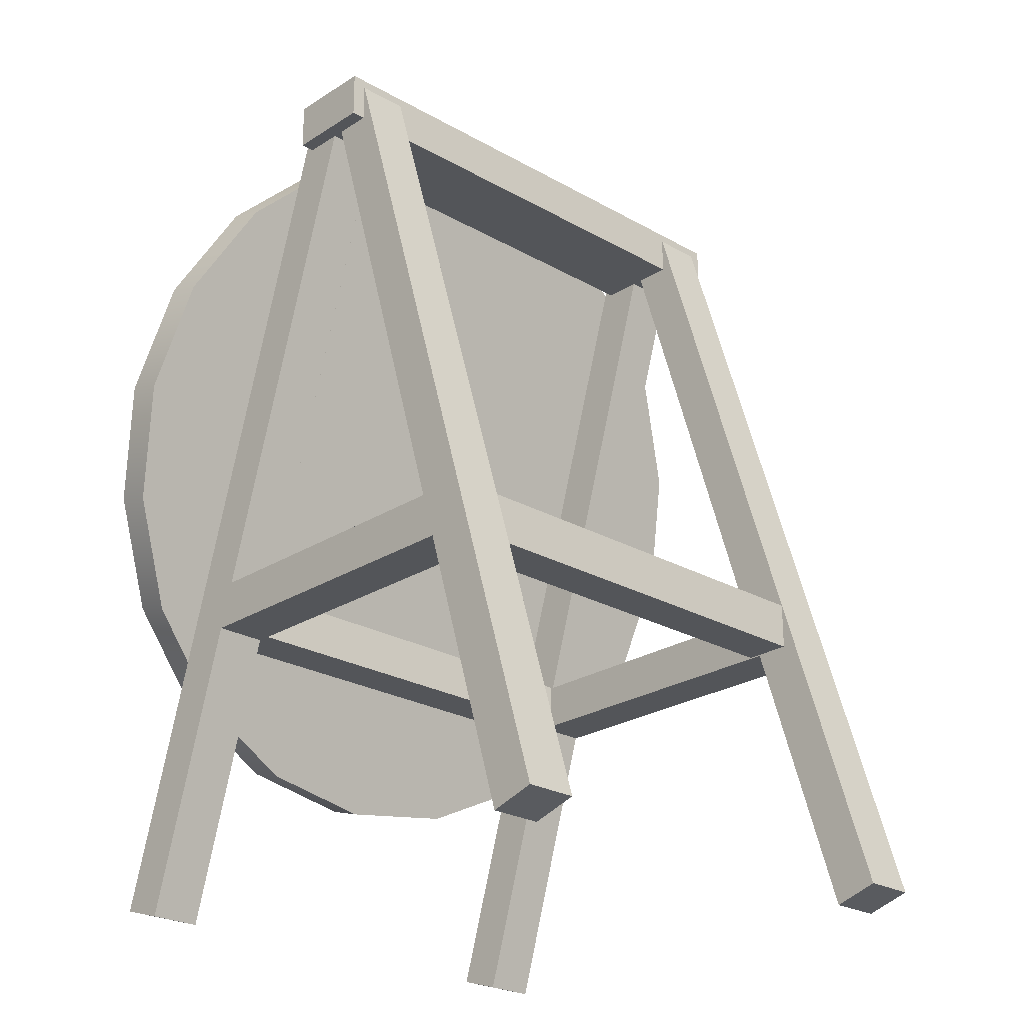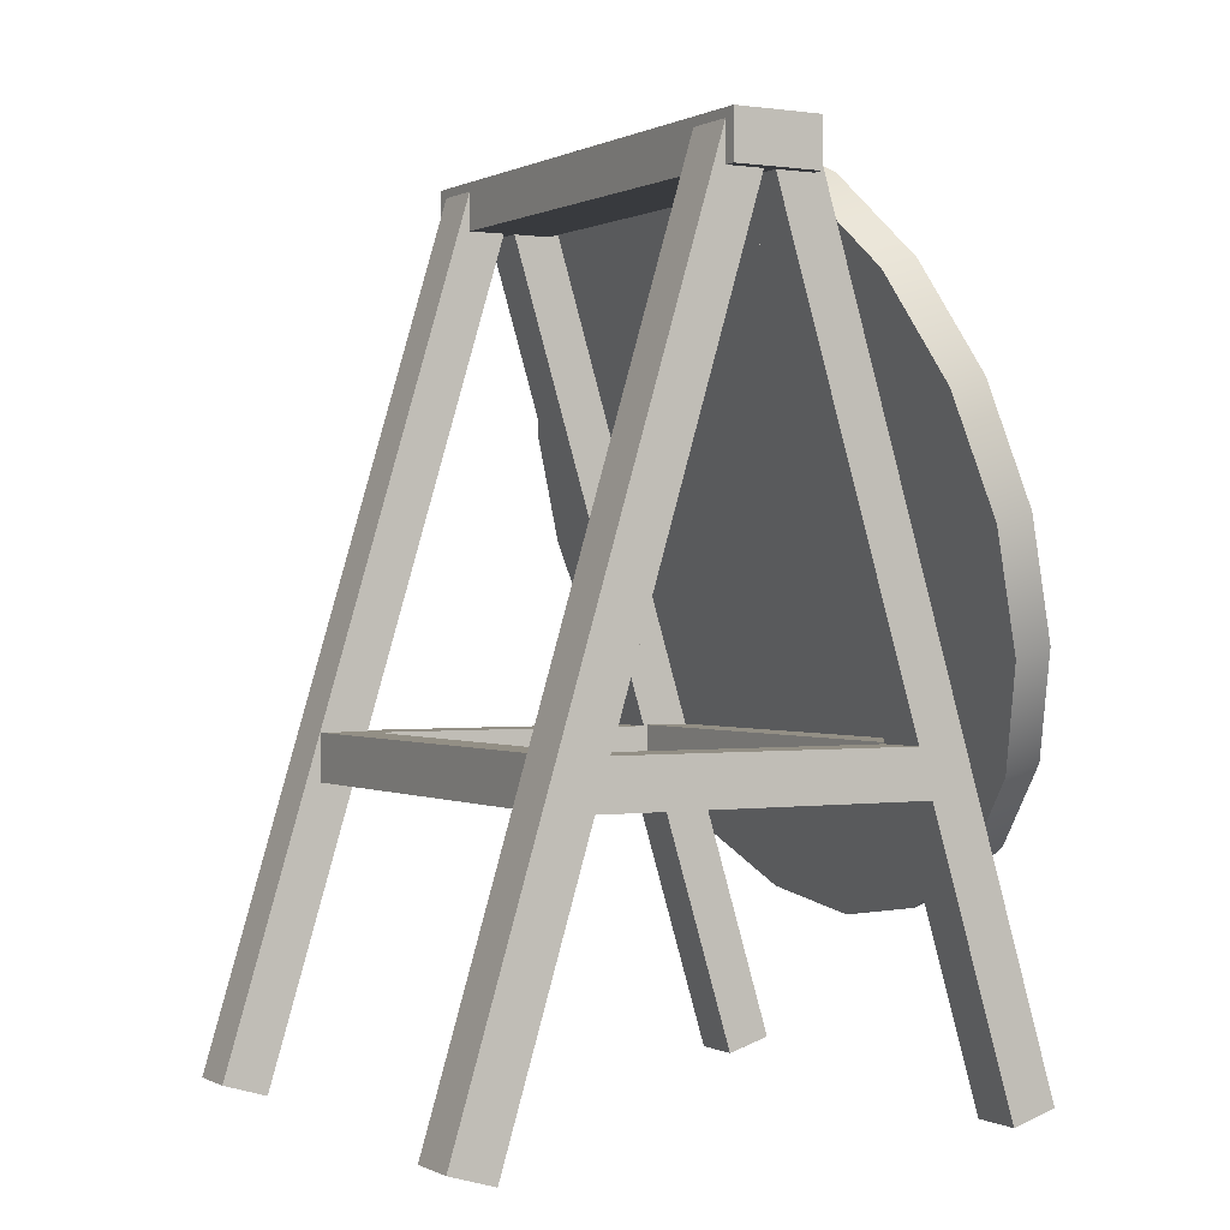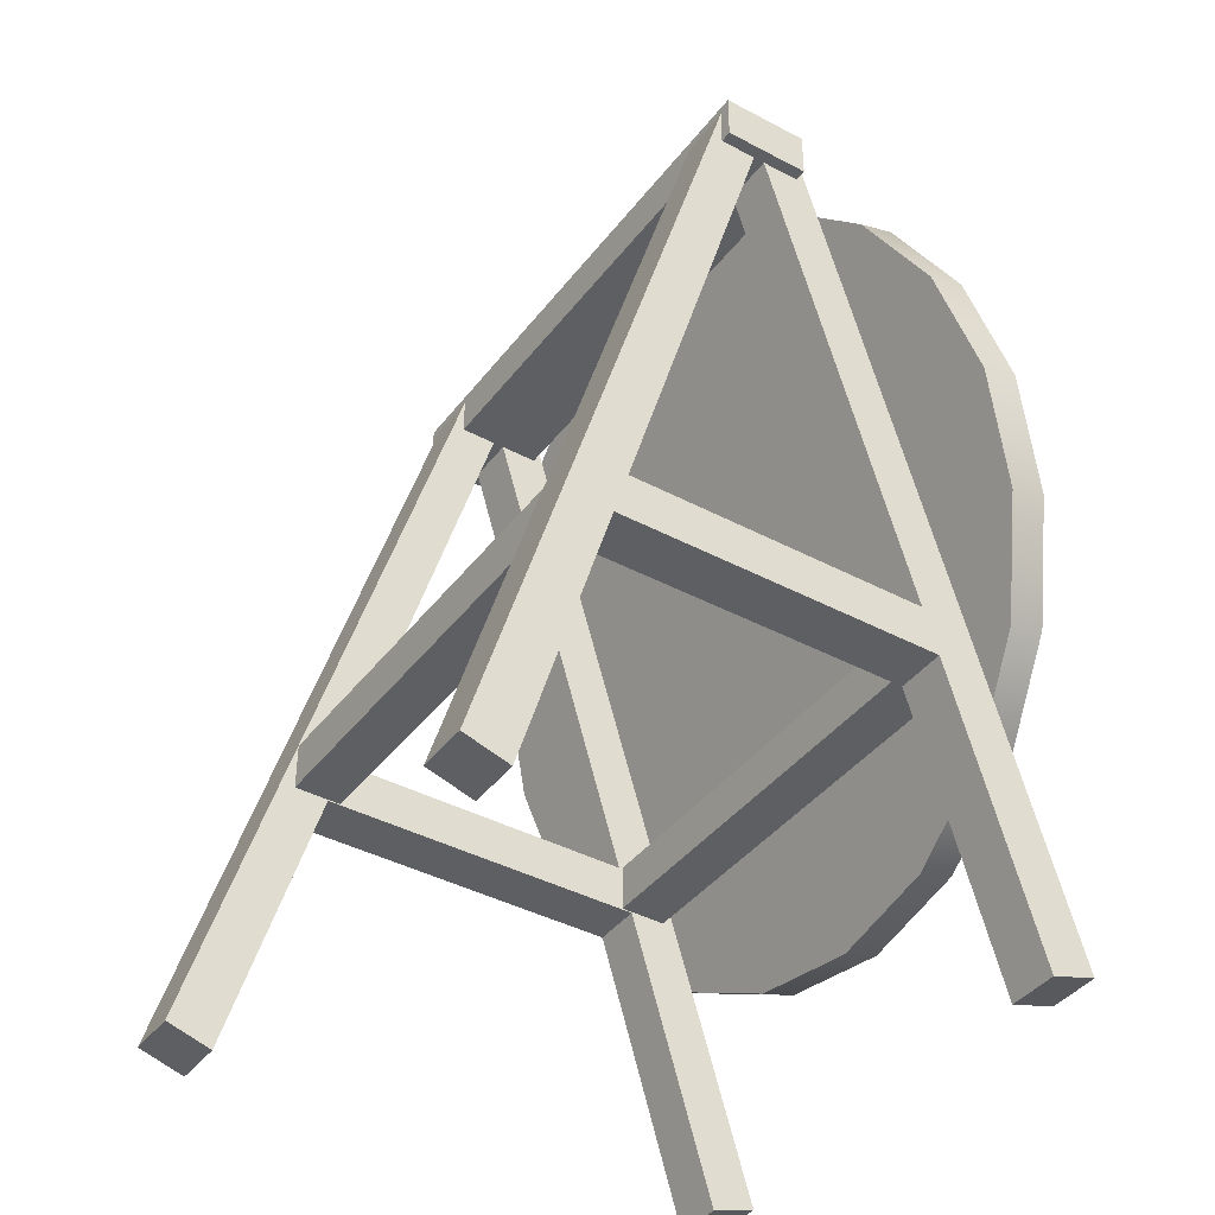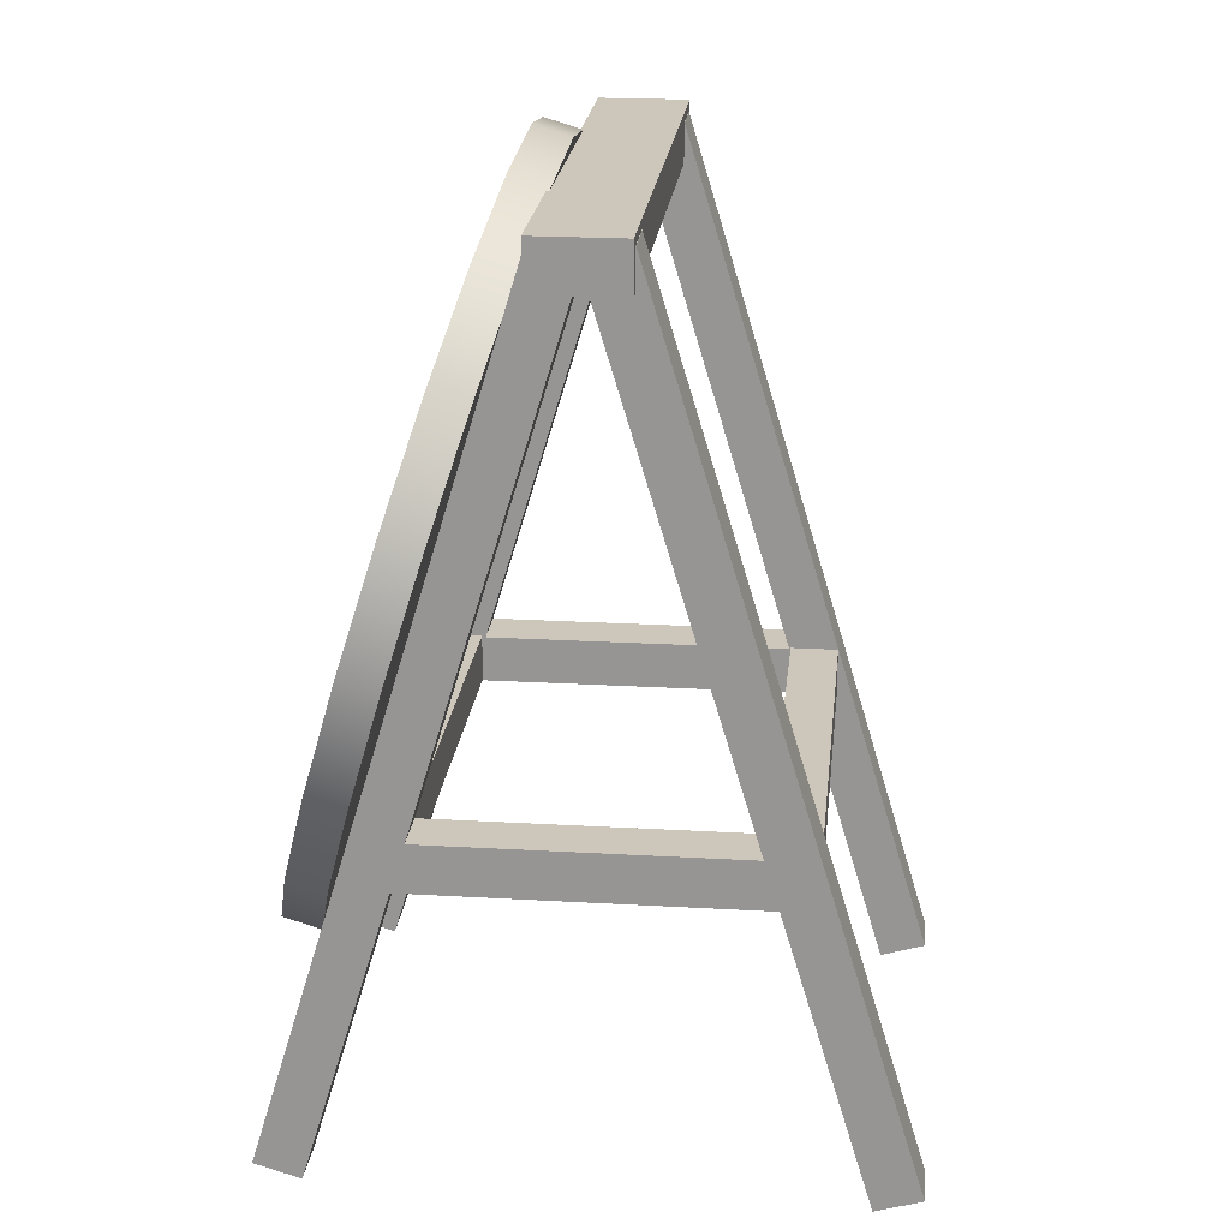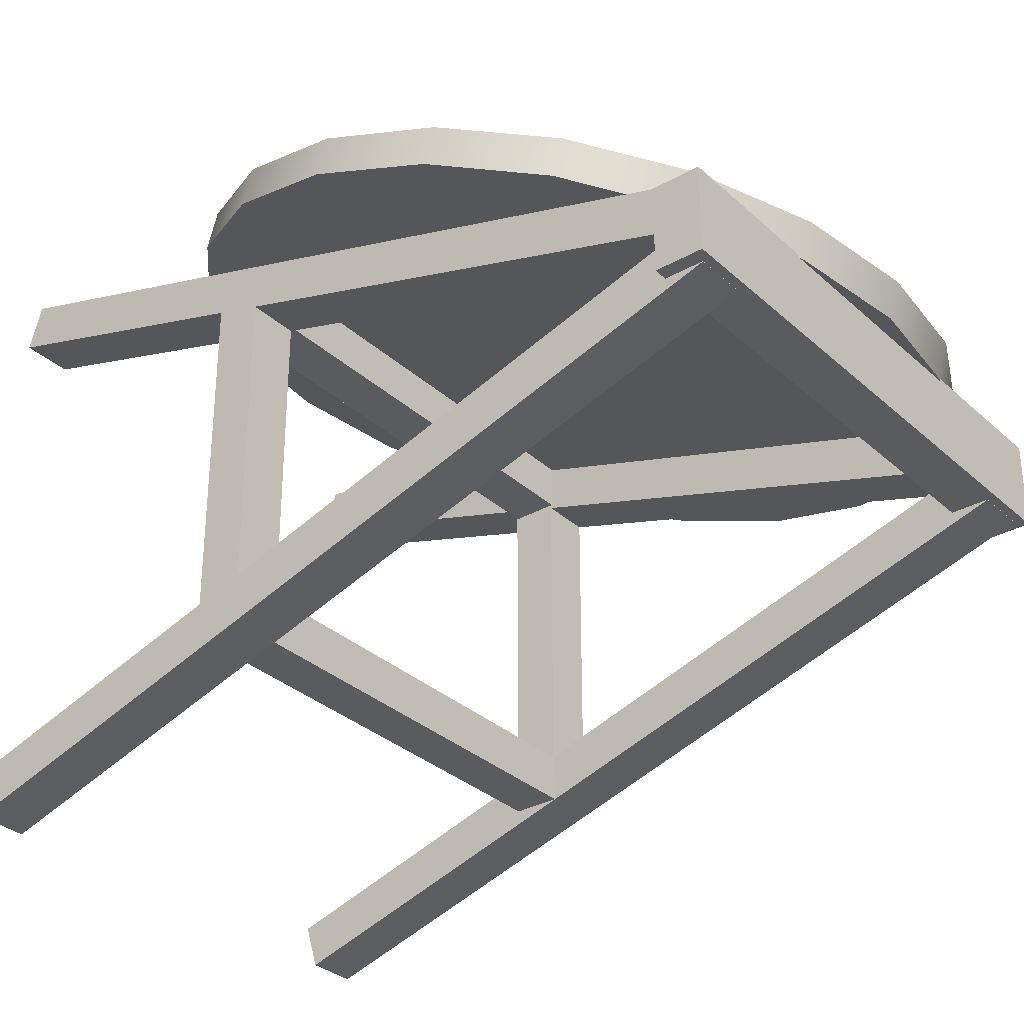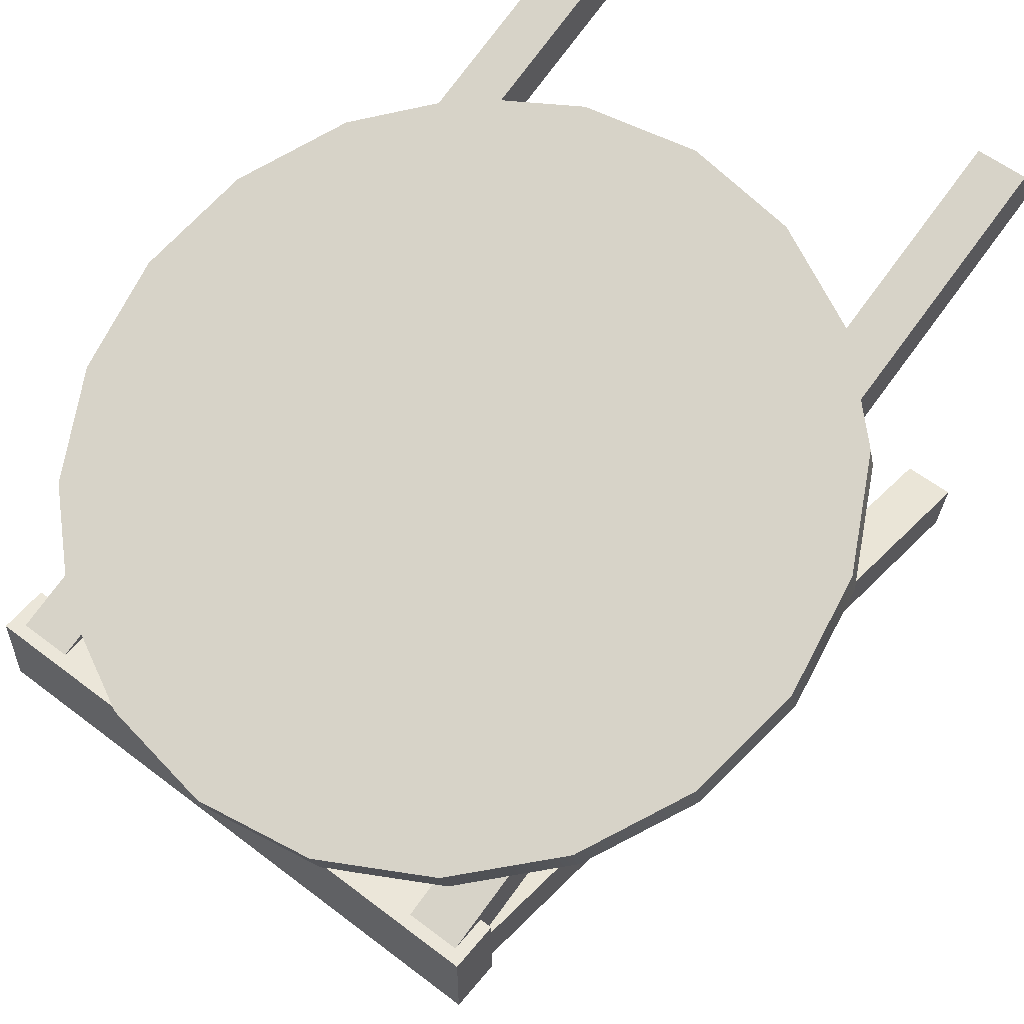
<metadata>
{"format":"obj","ext":"obj","renderer":"f3d","projection":"perspective","resolution":1024,"background":"white","views":[{"elev":-24.2,"azim":136.6,"up":"+Y"},{"elev":0.2,"azim":-119.5,"up":"+Y"},{"elev":-40.0,"azim":-123.4,"up":"+Y"},{"elev":21.5,"azim":95.9,"up":"+Y"},{"elev":-32.1,"azim":128.5,"up":"+Z"},{"elev":57.4,"azim":-141.4,"up":"+Z"}]}
</metadata>
<code>
o ArcheryTarget
g Legs
v -0.349 1.054 -0.1521
v 0.3514 1.054 -0.1521
v 0.3514 1.054 -0.2635
v -0.349 1.054 -0.2635
v 0.3514 1.114 -0.1521
v 0.3514 1.114 -0.2635
v -0.349 1.114 -0.1521
v -0.349 1.114 -0.2635
v -0.2701 0.3777 -0.4046
v 0.2725 0.3777 -0.4046
v 0.2725 0.3777 -0.4645
v -0.2701 0.3777 -0.4645
v 0.2725 0.4376 -0.4046
v 0.2725 0.4376 -0.4645
v -0.2701 0.4376 -0.4046
v -0.2701 0.4376 -0.4645
v -0.2701 0.3777 0.05002
v 0.2725 0.3777 0.05002
v 0.2725 0.3777 -0.00996
v -0.2701 0.3777 -0.00996
v 0.2725 0.4376 0.05002
v 0.2725 0.4376 -0.00996
v -0.2701 0.4376 0.05002
v -0.2701 0.4376 -0.00996
v 0.2679 0.3761 -0.4384
v 0.2679 0.3761 0.02244
v 0.3334 0.3761 0.02244
v 0.3334 0.3761 -0.4384
v 0.2679 0.4361 0.02244
v 0.3334 0.4361 0.02244
v 0.2679 0.4361 -0.4384
v 0.3334 0.4361 -0.4384
v -0.3337 0.3761 -0.4384
v -0.3337 0.3761 0.02244
v -0.2681 0.3761 0.02244
v -0.2681 0.3761 -0.4384
v -0.3337 0.4361 0.02244
v -0.2681 0.4361 0.02244
v -0.3337 0.4361 -0.4384
v -0.2681 0.4361 -0.4384
v -0.3337 0.005816 -0.5328
v -0.3337 1.086 -0.2064
v -0.2681 1.086 -0.2064
v -0.2681 0.005816 -0.5328
v -0.3337 1.103 -0.2638
v -0.2681 1.103 -0.2638
v -0.3337 0.02317 -0.5902
v -0.2681 0.02317 -0.5902
v 0.2679 0.005816 -0.5328
v 0.2679 1.086 -0.2064
v 0.3334 1.086 -0.2064
v 0.3334 0.005816 -0.5328
v 0.2679 1.103 -0.2638
v 0.3334 1.103 -0.2638
v 0.2679 0.02317 -0.5902
v 0.3334 0.02317 -0.5902
v 0.2679 1.086 -0.2108
v 0.2679 0.005815 0.1155
v 0.3334 0.005815 0.1155
v 0.3334 1.086 -0.2108
v 0.2679 0.02317 0.1729
v 0.3334 0.02317 0.1729
v 0.2679 1.103 -0.1534
v 0.3334 1.103 -0.1534
v -0.3337 1.086 -0.2108
v -0.3337 0.005815 0.1155
v -0.2681 0.005815 0.1155
v -0.2681 1.086 -0.2108
v -0.3337 0.02317 0.1729
v -0.2681 0.02317 0.1729
v -0.3337 1.103 -0.1534
v -0.2681 1.103 -0.1534
f 4 3 2 1
f 3 6 5 2
f 6 8 7 5
f 8 4 1 7
f 8 6 3 4
f 1 2 5 7
f 12 11 10 9
f 11 14 13 10
f 14 16 15 13
f 16 12 9 15
f 16 14 11 12
f 9 10 13 15
f 20 19 18 17
f 19 22 21 18
f 22 24 23 21
f 24 20 17 23
f 24 22 19 20
f 17 18 21 23
f 28 27 26 25
f 27 30 29 26
f 30 32 31 29
f 32 28 25 31
f 32 30 27 28
f 25 26 29 31
f 36 35 34 33
f 35 38 37 34
f 38 40 39 37
f 40 36 33 39
f 40 38 35 36
f 33 34 37 39
f 44 43 42 41
f 43 46 45 42
f 46 48 47 45
f 48 44 41 47
f 48 46 43 44
f 41 42 45 47
f 52 51 50 49
f 51 54 53 50
f 54 56 55 53
f 56 52 49 55
f 56 54 51 52
f 49 50 53 55
f 60 59 58 57
f 59 62 61 58
f 62 64 63 61
f 64 60 57 63
f 64 62 59 60
f 57 58 61 63
f 68 67 66 65
f 67 70 69 66
f 70 72 71 69
f 72 68 65 71
f 72 70 67 68
f 65 66 69 71
g Target 1
v 0.4604 0.8191 -0.06643
v 0.4604 0.8331 -0.02012
v 0.3916 0.9623 -0.05917
v 0.3916 0.9483 -0.1055
v 0.2845 1.065 -0.09015
v 0.2845 1.051 -0.1365
v 0.1496 1.131 -0.11
v 0.1496 1.117 -0.1563
v 0 1.153 -0.1169
v 0 1.139 -0.1632
v -0.1496 1.131 -0.11
v -0.1496 1.117 -0.1563
v -0.2845 1.065 -0.09015
v -0.2845 1.051 -0.1365
v -0.3916 0.9623 -0.05916
v -0.3916 0.9483 -0.1055
v -0.4604 0.8331 -0.02012
v -0.4604 0.8191 -0.06643
v -0.4841 0.6899 0.02315
v -0.4841 0.6759 -0.02315
v -0.4604 0.5468 0.06643
v -0.4604 0.5328 0.02012
v -0.3916 0.4176 0.1055
v -0.3916 0.4036 0.05916
v -0.2845 0.3151 0.1365
v -0.2845 0.3011 0.09015
v -0.1496 0.2493 0.1563
v -0.1496 0.2353 0.11
v -1.443e-08 0.2266 0.1632
v -1.443e-08 0.2126 0.1169
v 0.1496 0.2493 0.1563
v 0.1496 0.2353 0.11
v 0.2845 0.3151 0.1365
v 0.2845 0.3011 0.09015
v 0.3916 0.4176 0.1055
v 0.3916 0.4036 0.05916
v 0.4604 0.5468 0.06643
v 0.4604 0.5328 0.02012
v 0.4841 0.6899 0.02315
v 0.4841 0.6759 -0.02315
v 0 0.6759 -0.02315
v 0 0.6899 0.02315
f 77 114 75
f 83 114 81
f 99 114 97
f 93 114 91
f 75 74 73
f 73 76 75
f 77 75 76
f 76 78 77
f 79 77 78
f 78 80 79
f 81 79 80
f 80 82 81
f 83 81 82
f 82 84 83
f 85 83 84
f 84 86 85
f 87 85 86
f 86 88 87
f 89 87 88
f 88 90 89
f 91 89 90
f 90 92 91
f 93 91 92
f 92 94 93
f 95 93 94
f 94 96 95
f 97 95 96
f 96 98 97
f 99 97 98
f 98 100 99
f 101 99 100
f 100 102 101
f 103 101 102
f 102 104 103
f 105 103 104
f 104 106 105
f 107 105 106
f 106 108 107
f 109 107 108
f 108 110 109
f 111 109 110
f 110 112 111
f 74 111 112
f 112 73 74
f 112 113 76
f 76 73 112
f 78 76 113
f 113 80 78
f 108 113 112
f 112 110 108
f 82 80 113
f 113 84 82
f 104 113 108
f 108 106 104
f 86 84 113
f 113 88 86
f 100 113 104
f 104 102 100
f 90 88 113
f 113 92 90
f 96 113 100
f 100 98 96
f 94 92 113
f 113 96 94
f 74 75 114
f 114 111 74
f 109 111 114
f 114 107 109
f 81 114 77
f 77 79 81
f 105 107 114
f 114 103 105
f 87 114 83
f 83 85 87
f 101 103 114
f 114 99 101
f 91 114 87
f 87 89 91
f 95 97 114
f 114 93 95

</code>
